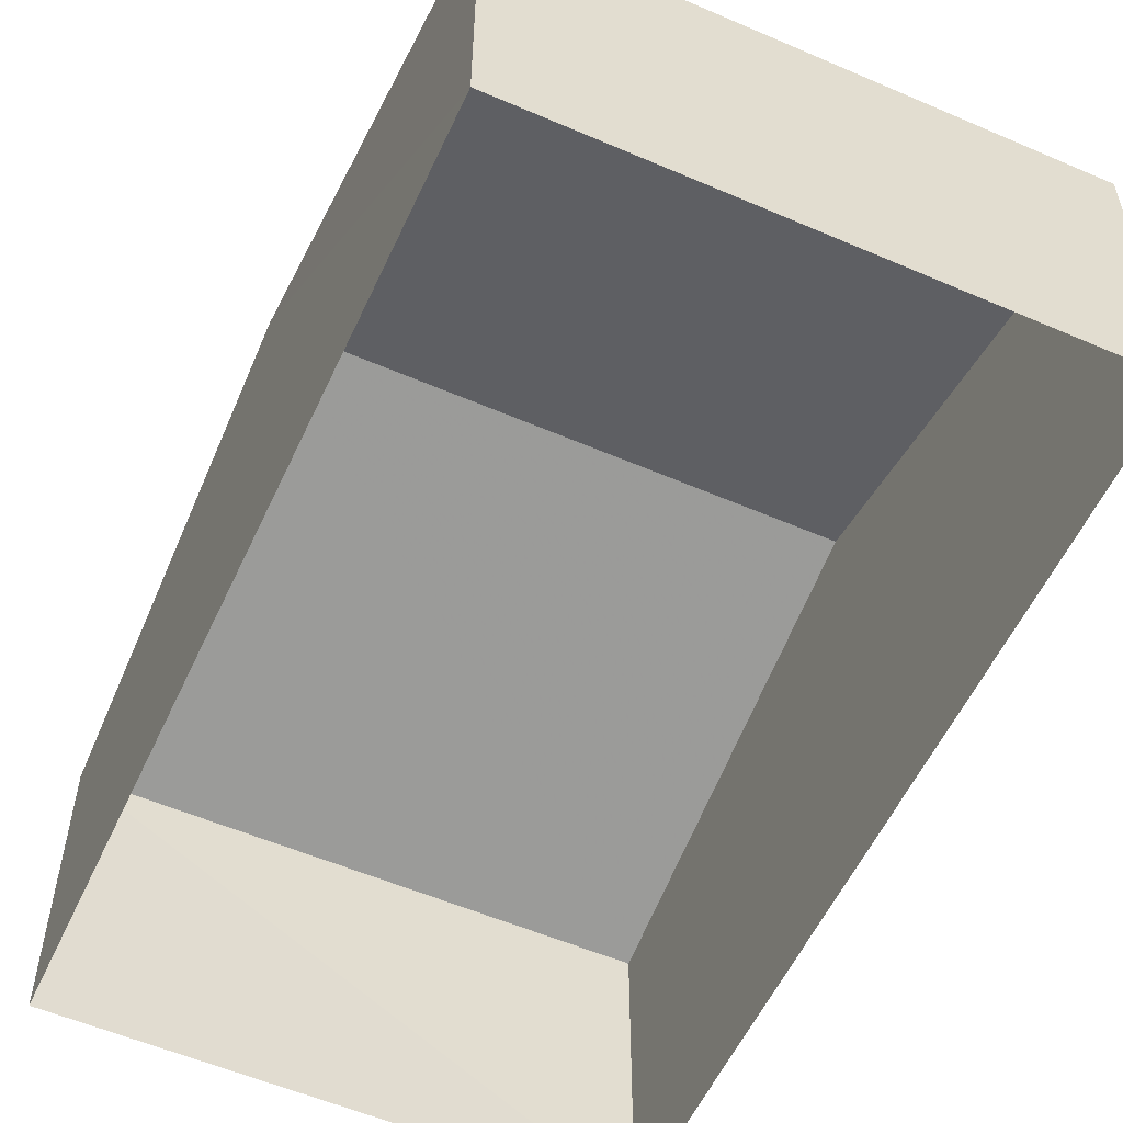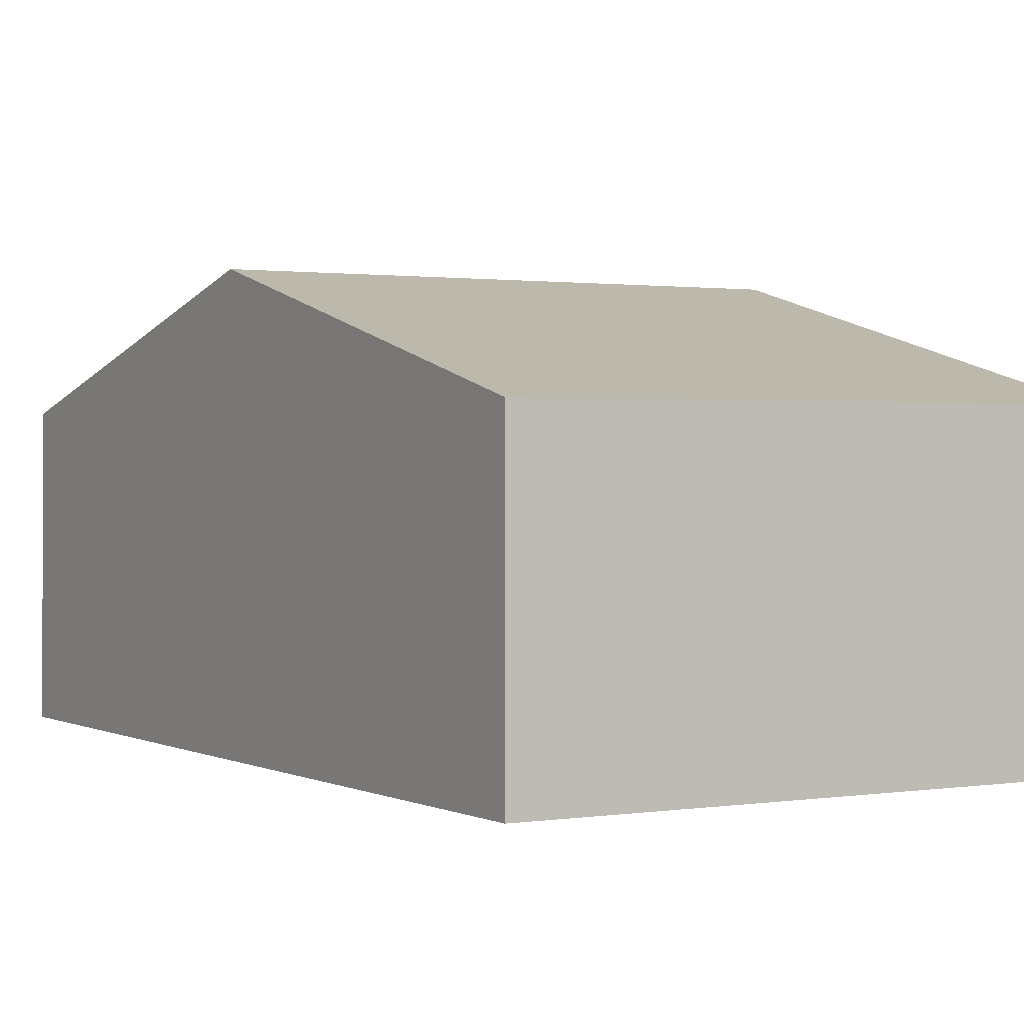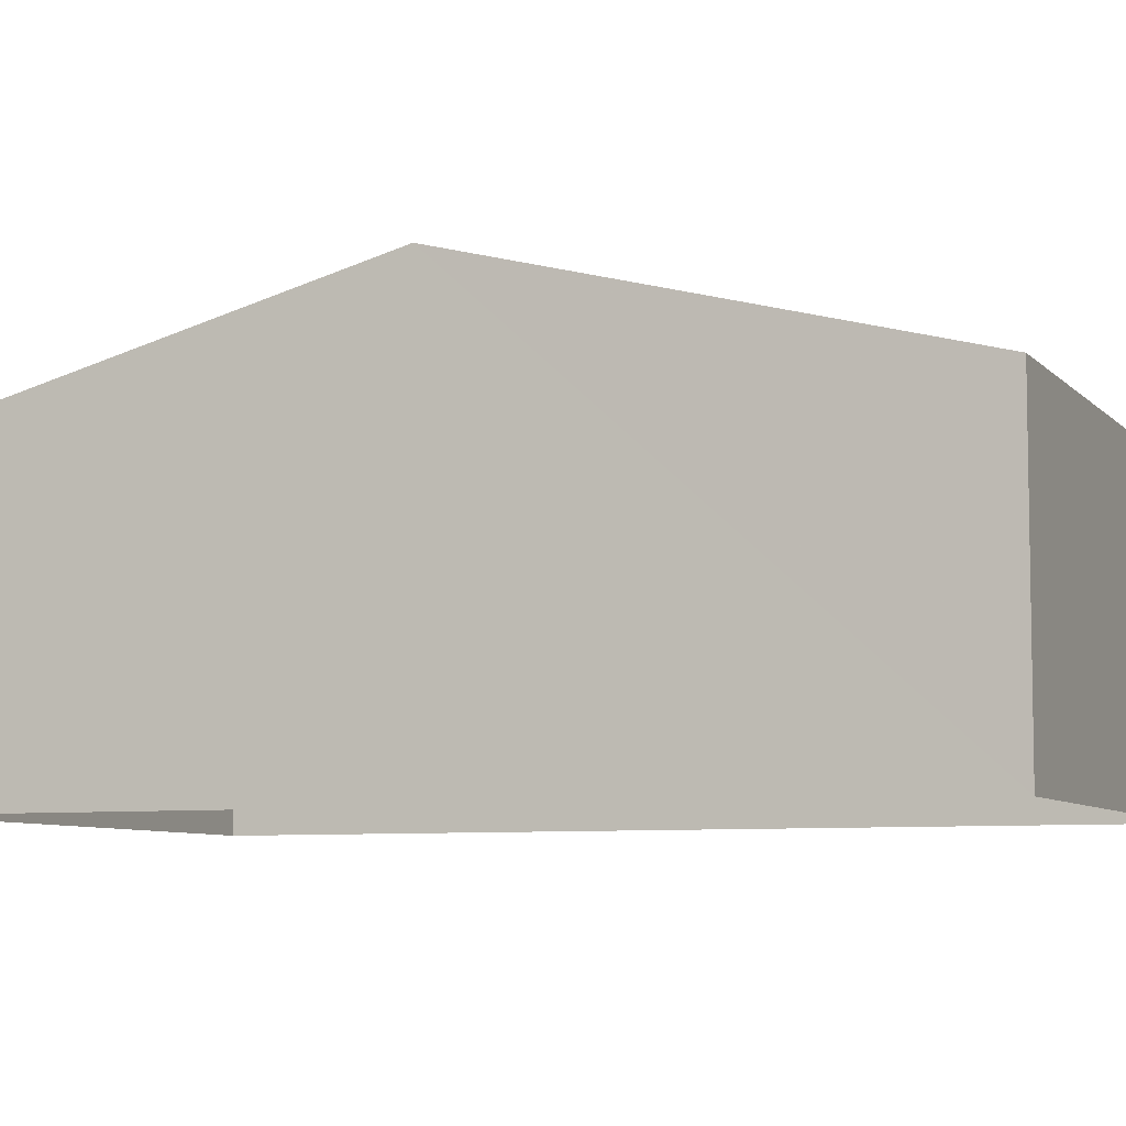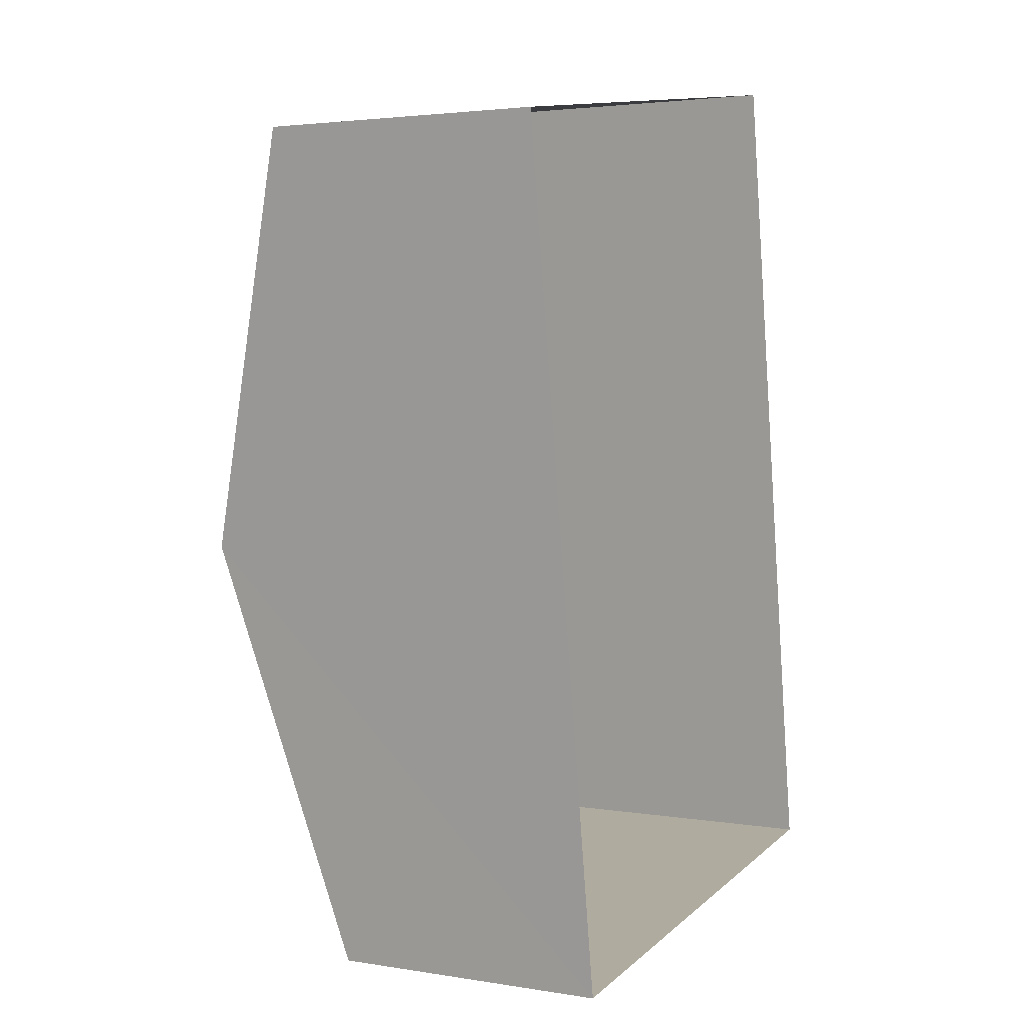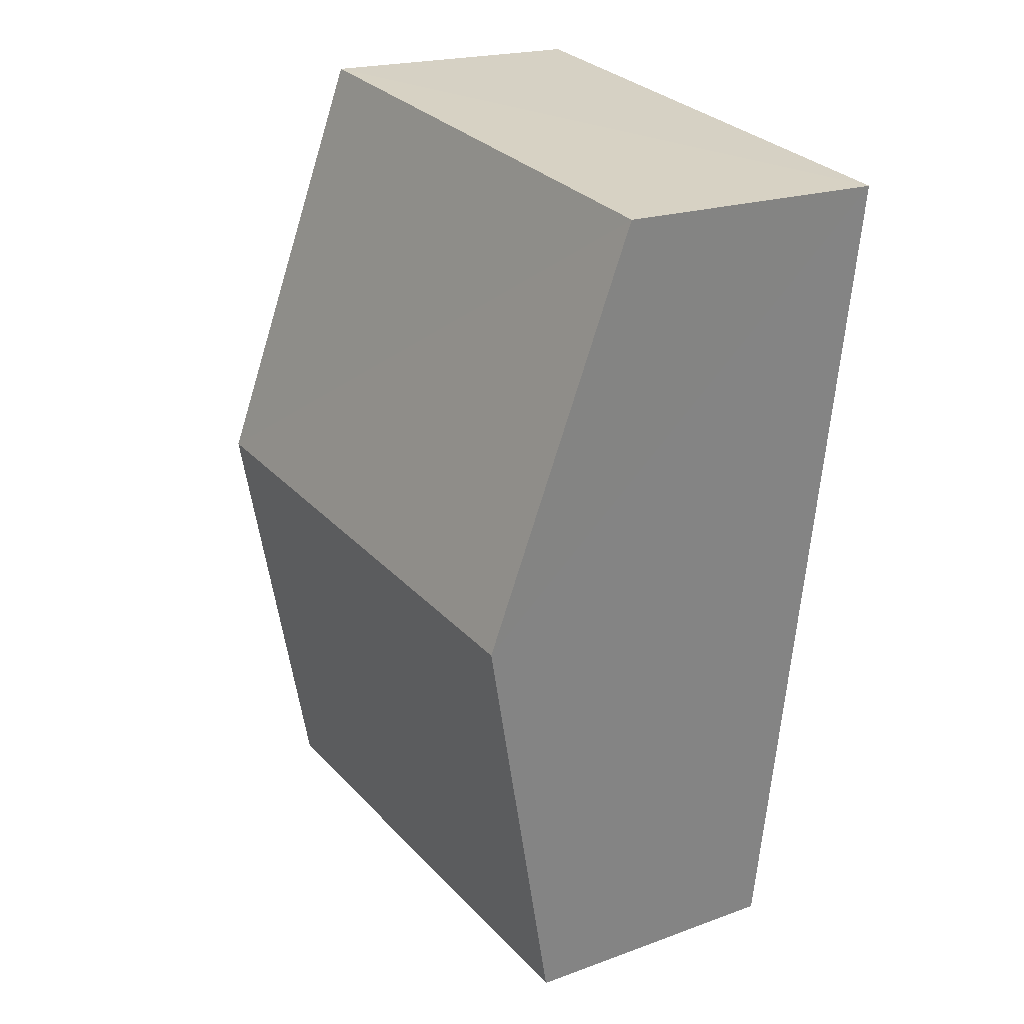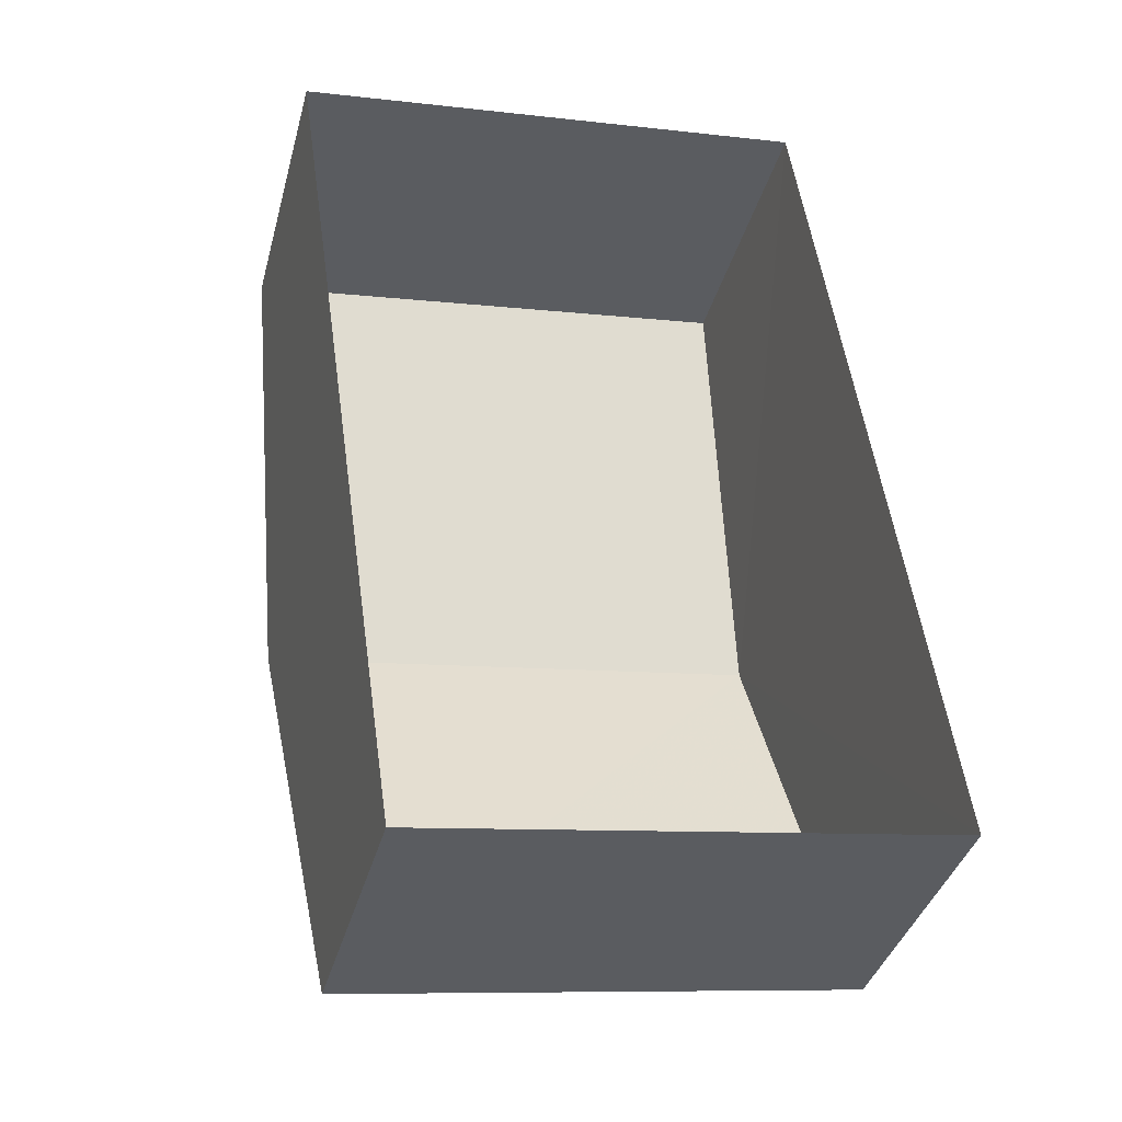
<metadata>
{"format":"obj","ext":"obj","renderer":"f3d","projection":"perspective","resolution":1024,"background":"white","views":[{"elev":-55.6,"azim":-32.7,"up":"+Z"},{"elev":1.2,"azim":-38.9,"up":"+Z"},{"elev":-7.0,"azim":-76.0,"up":"+Z"},{"elev":3.1,"azim":119.3,"up":"+Y"},{"elev":19.7,"azim":55.8,"up":"+Y"},{"elev":-38.5,"azim":165.1,"up":"+Y"}]}
</metadata>
<code>
v -3.163e+05 4.034e+04 3.788
v -3.163e+05 4.035e+04 3.787
v -3.163e+05 4.033e+04 3.784
v -3.163e+05 4.035e+04 3.791
v -3.163e+05 4.034e+04 9.903
v -3.163e+05 4.033e+04 8.182
v -3.163e+05 4.034e+04 9.899
v -3.163e+05 4.034e+04 8.186
v -3.163e+05 4.035e+04 8.186
v -3.163e+05 4.035e+04 8.19
f 1 2 3
f 1 4 2
f 5 6 7
f 5 8 6
f 9 10 5
f 7 9 5
f 8 1 3
f 6 8 3
f 10 4 5
f 4 1 5
f 1 8 5
f 10 2 4
f 10 9 2
f 6 3 7
f 3 2 7
f 2 9 7

</code>
